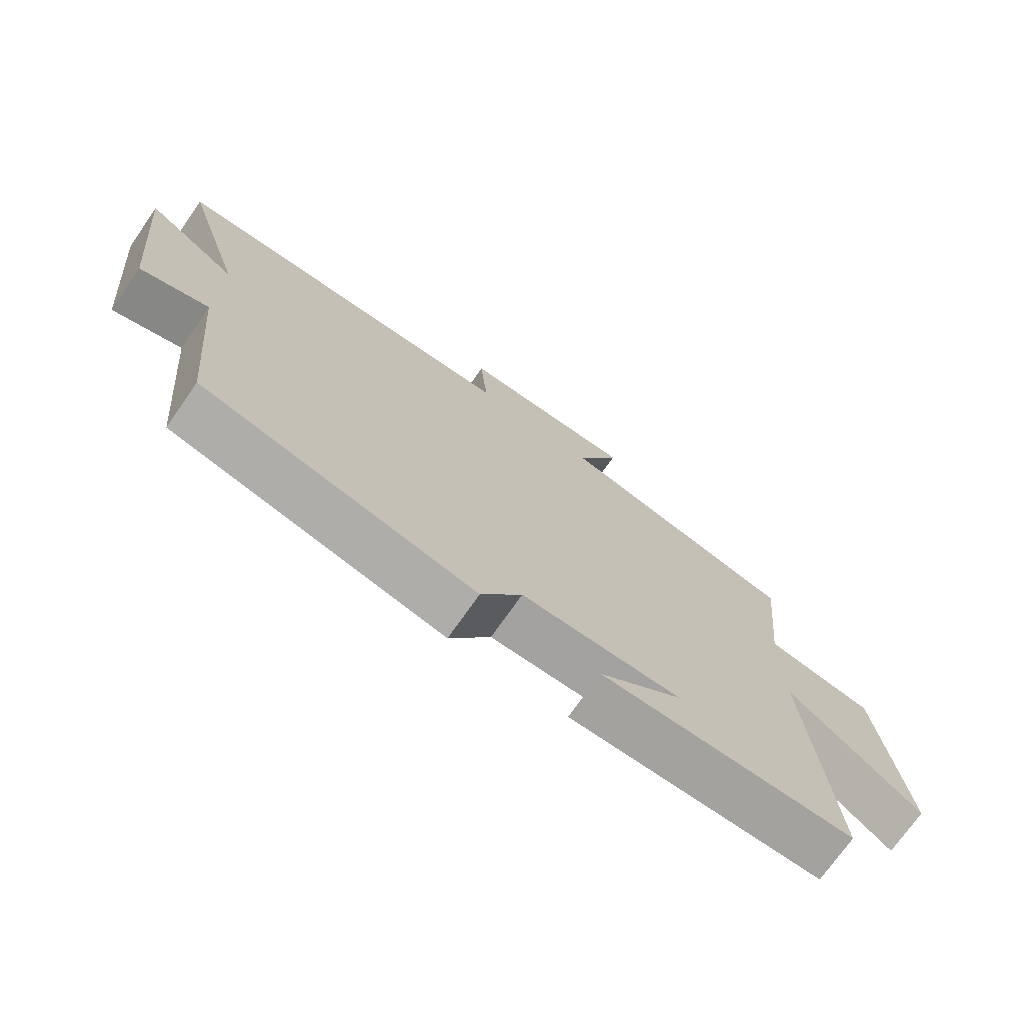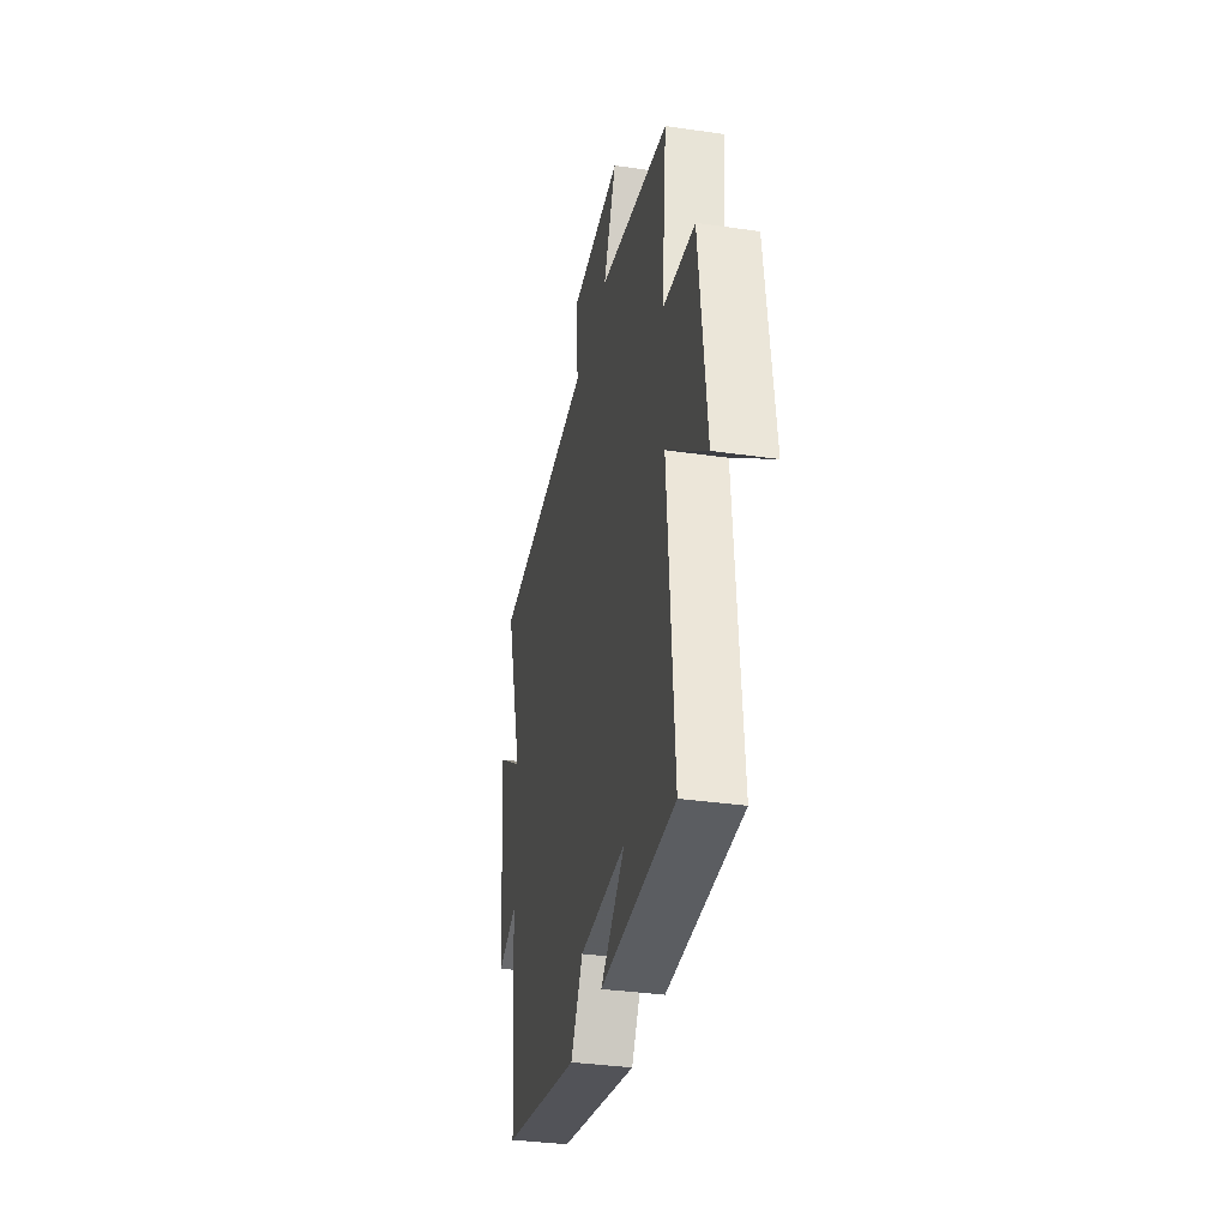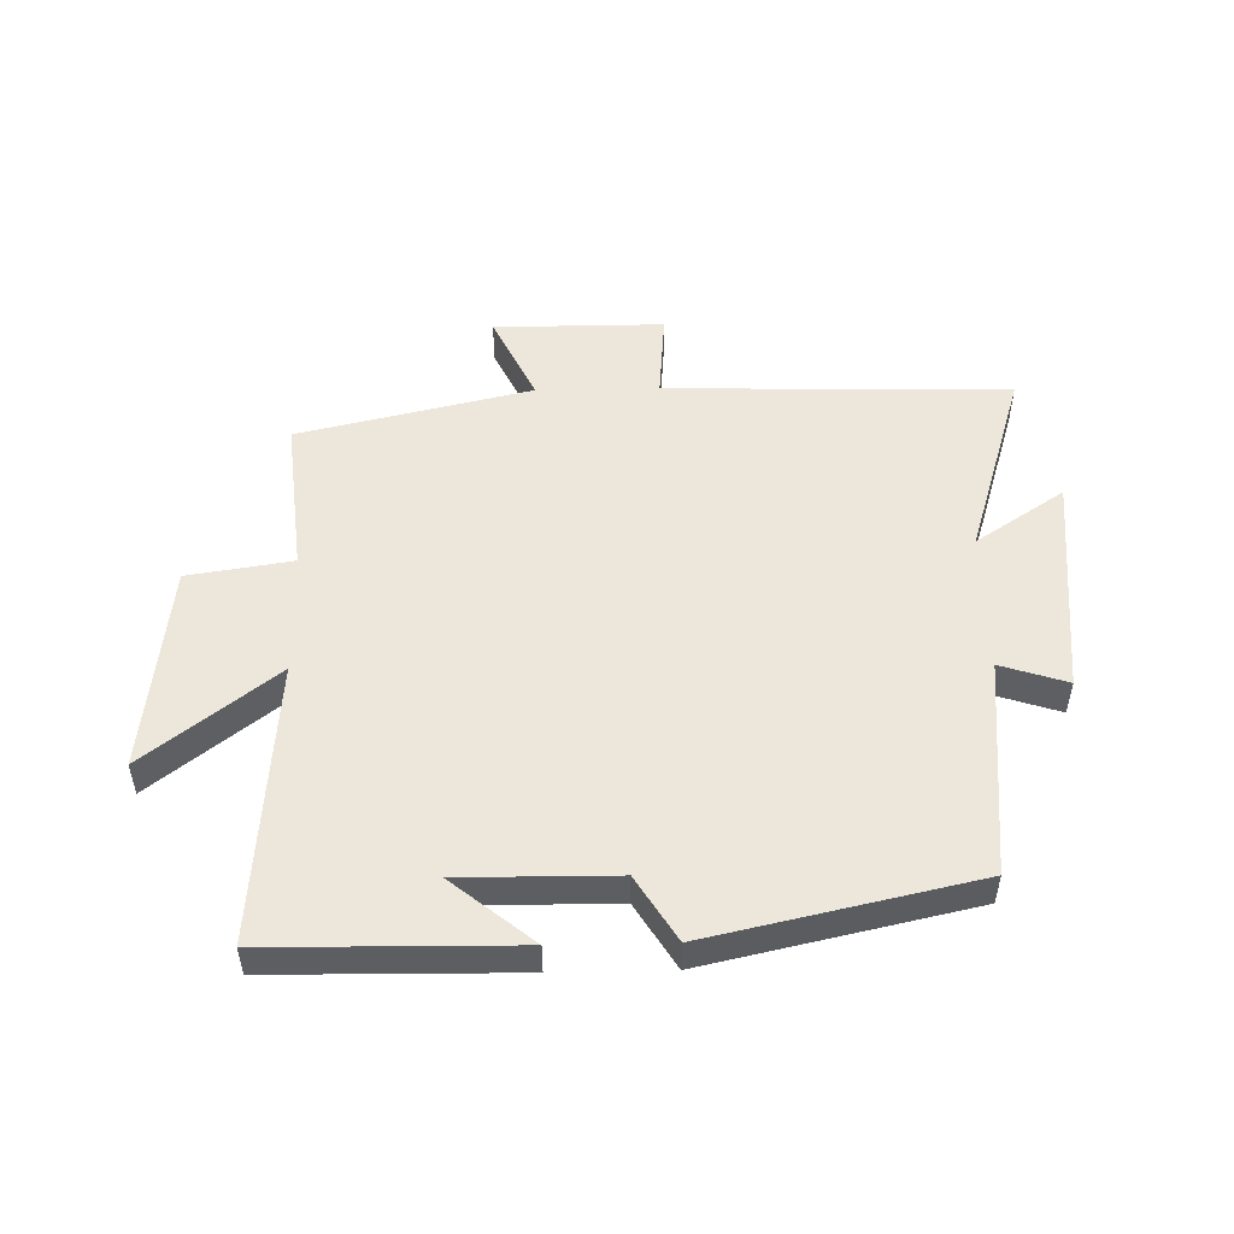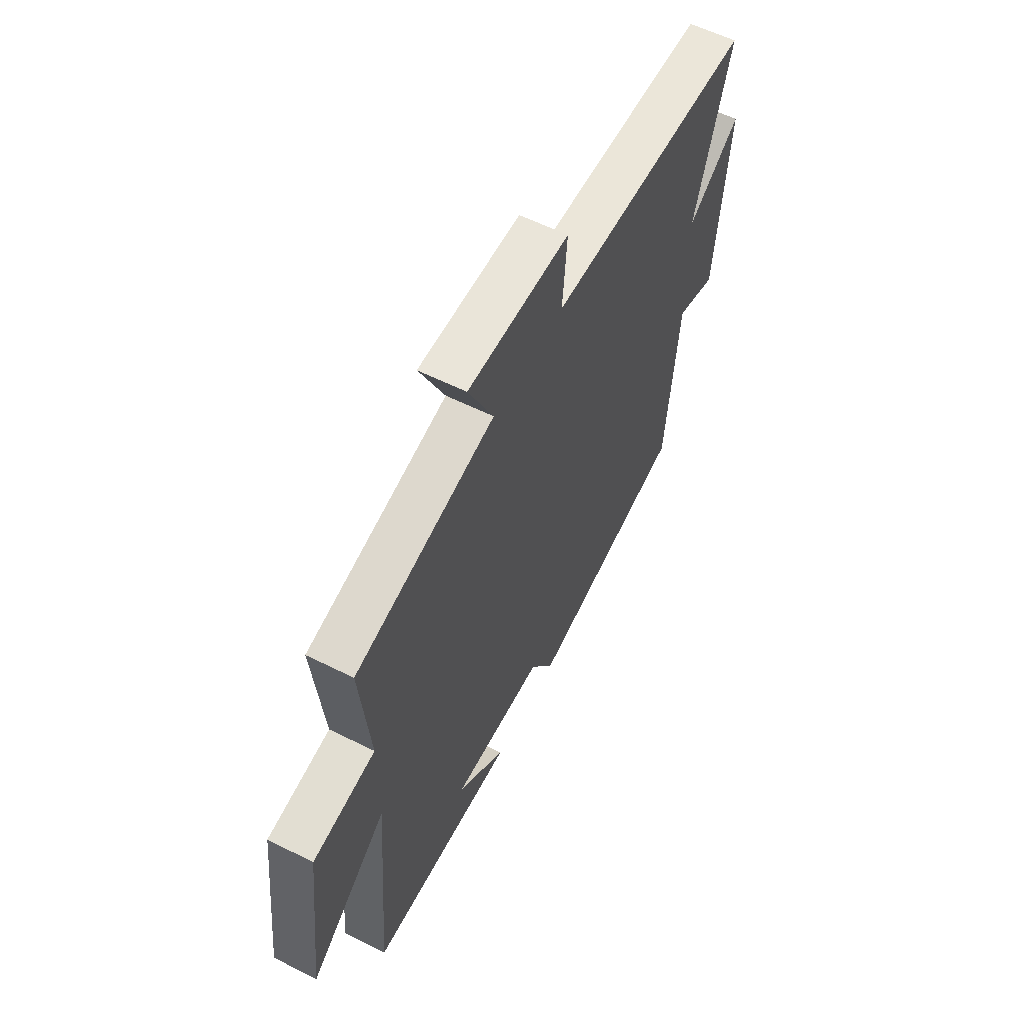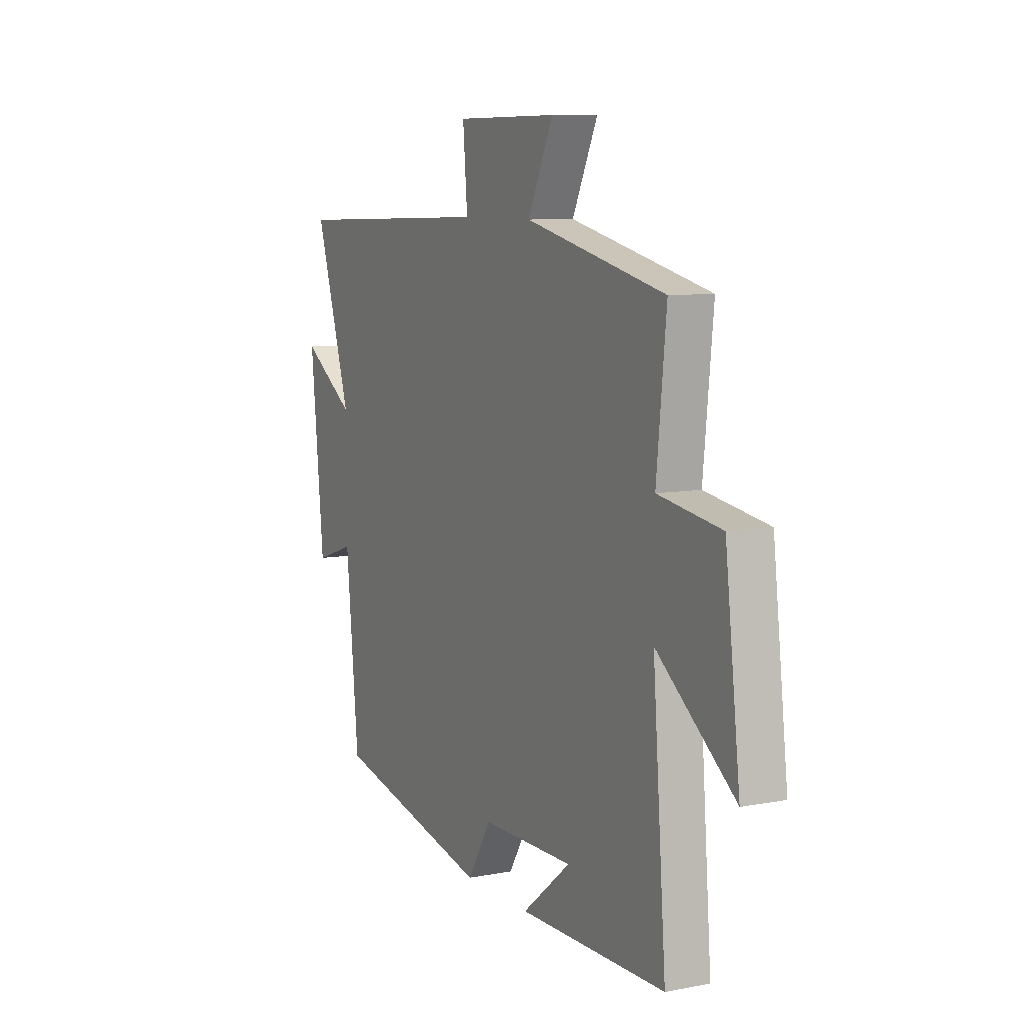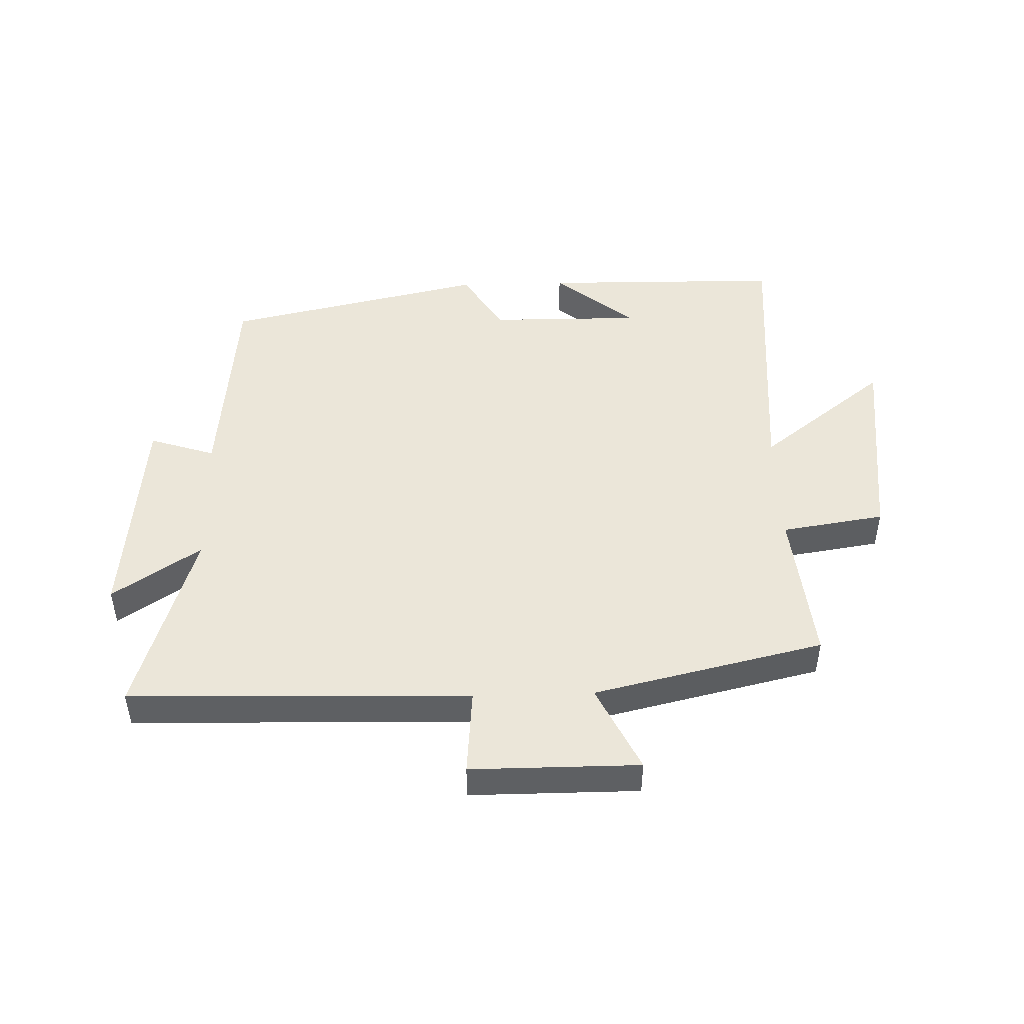
<metadata>
{"format":"obj","ext":"obj","renderer":"f3d","projection":"perspective","resolution":1024,"background":"white","views":[{"elev":-72.9,"azim":-34.9,"up":"+Z"},{"elev":-34.9,"azim":79.1,"up":"+Z"},{"elev":51.2,"azim":178.8,"up":"+Y"},{"elev":58.2,"azim":117.4,"up":"+Z"},{"elev":8.4,"azim":62.7,"up":"+Z"},{"elev":47.3,"azim":-1.7,"up":"+Y"}]}
</metadata>
<code>
v 0.526 0.07 0.413
v 0.5 0.07 0.159
v 0.668 0.07 0.133
v 0.708 0.07 -0.203
v 0.5 0.07 -0.041
v 0.536 0.07 -0.495
v 0.142 0.07 -0.5
v 0.272 0.07 -0.394
v 0.024 0.07 -0.396
v -0.04 0.07 -0.5
v -0.466 0.07 -0.406
v -0.5 0.07 -0.055
v -0.607 0.07 -0.09
v -0.643 0.07 0.27
v -0.5 0.07 0.175
v -0.597 0.07 0.485
v -0.043 0.07 0.5
v -0.055 0.07 0.642
v 0.219 0.07 0.642
v 0.151 0.07 0.5
v 0.526 0 0.413
v 0.5 0 0.159
v 0.668 0 0.133
v 0.708 0 -0.203
v 0.5 0 -0.041
v 0.536 0 -0.495
v 0.142 0 -0.5
v 0.272 0 -0.394
v 0.024 0 -0.396
v -0.04 0 -0.5
v -0.466 0 -0.406
v -0.5 0 -0.055
v -0.607 0 -0.09
v -0.643 0 0.27
v -0.5 0 0.175
v -0.597 0 0.485
v -0.043 0 0.5
v -0.055 0 0.642
v 0.219 0 0.642
v 0.151 0 0.5
f 17 18 19 20
f 15 16 17 20
f 15 20 1 2
f 12 13 14 15
f 9 10 11 12
f 8 9 12 15
f 6 7 8
f 5 6 8 15
f 2 3 4 5
f 2 5 15
f 40 39 38 37
f 40 37 36 35
f 22 21 40 35
f 35 34 33 32
f 32 31 30 29
f 35 32 29 28
f 28 27 26
f 35 28 26 25
f 25 24 23 22
f 35 25 22
f 1 21 22 2
f 2 22 23 3
f 3 23 24 4
f 4 24 25 5
f 5 25 26 6
f 6 26 27 7
f 7 27 28 8
f 8 28 29 9
f 9 29 30 10
f 10 30 31 11
f 11 31 32 12
f 12 32 33 13
f 13 33 34 14
f 14 34 35 15
f 15 35 36 16
f 16 36 37 17
f 17 37 38 18
f 18 38 39 19
f 19 39 40 20
f 20 40 21 1

</code>
